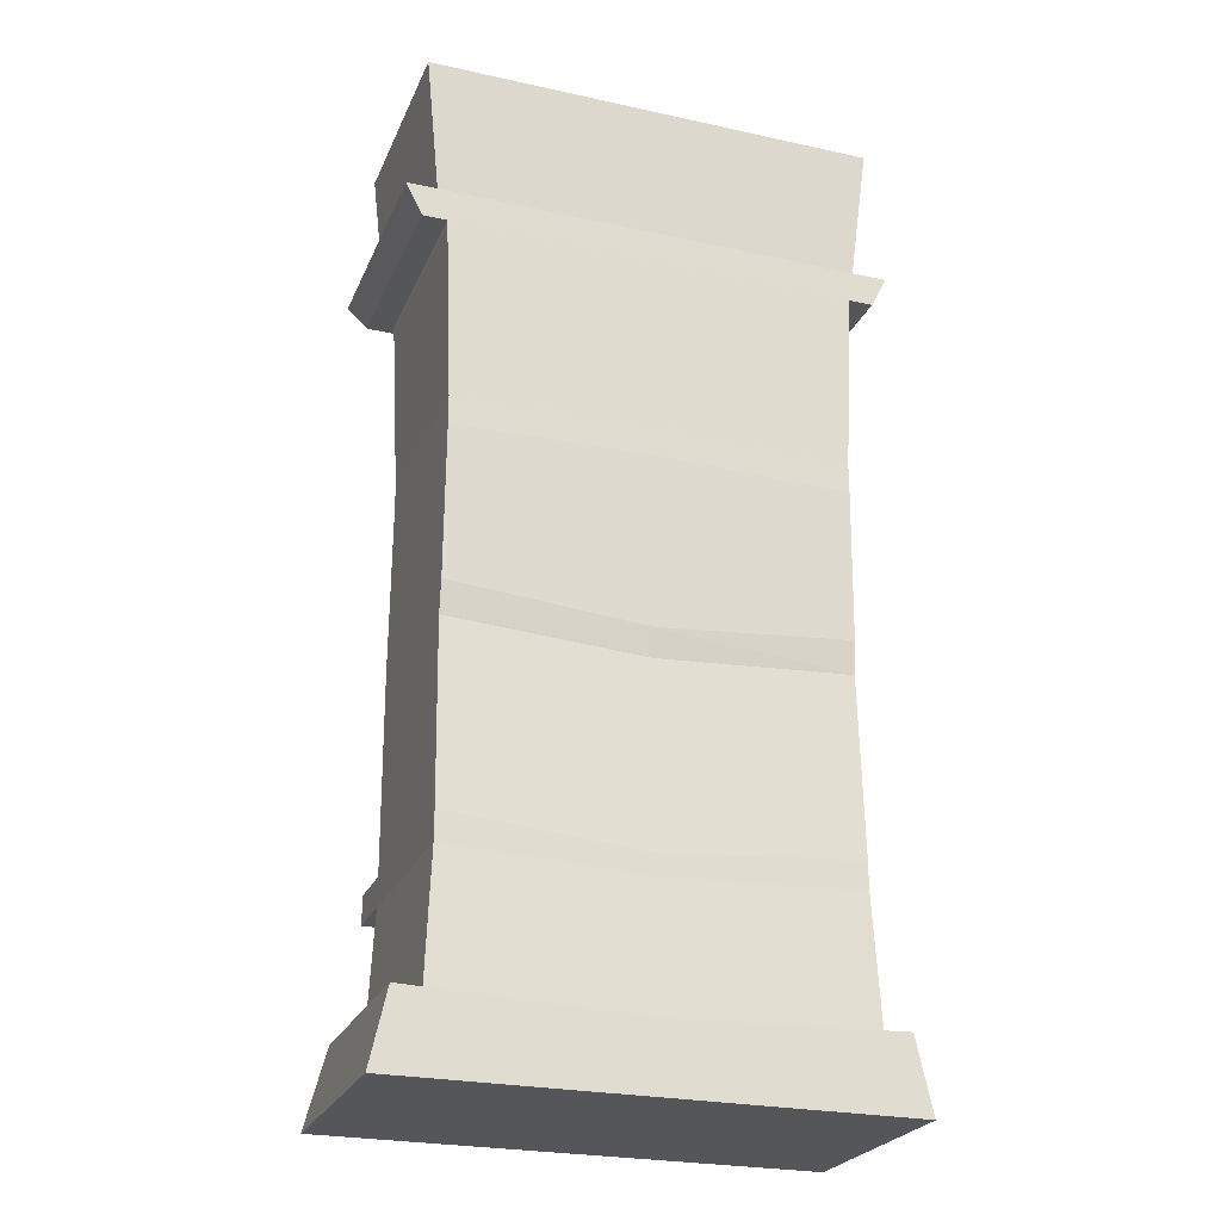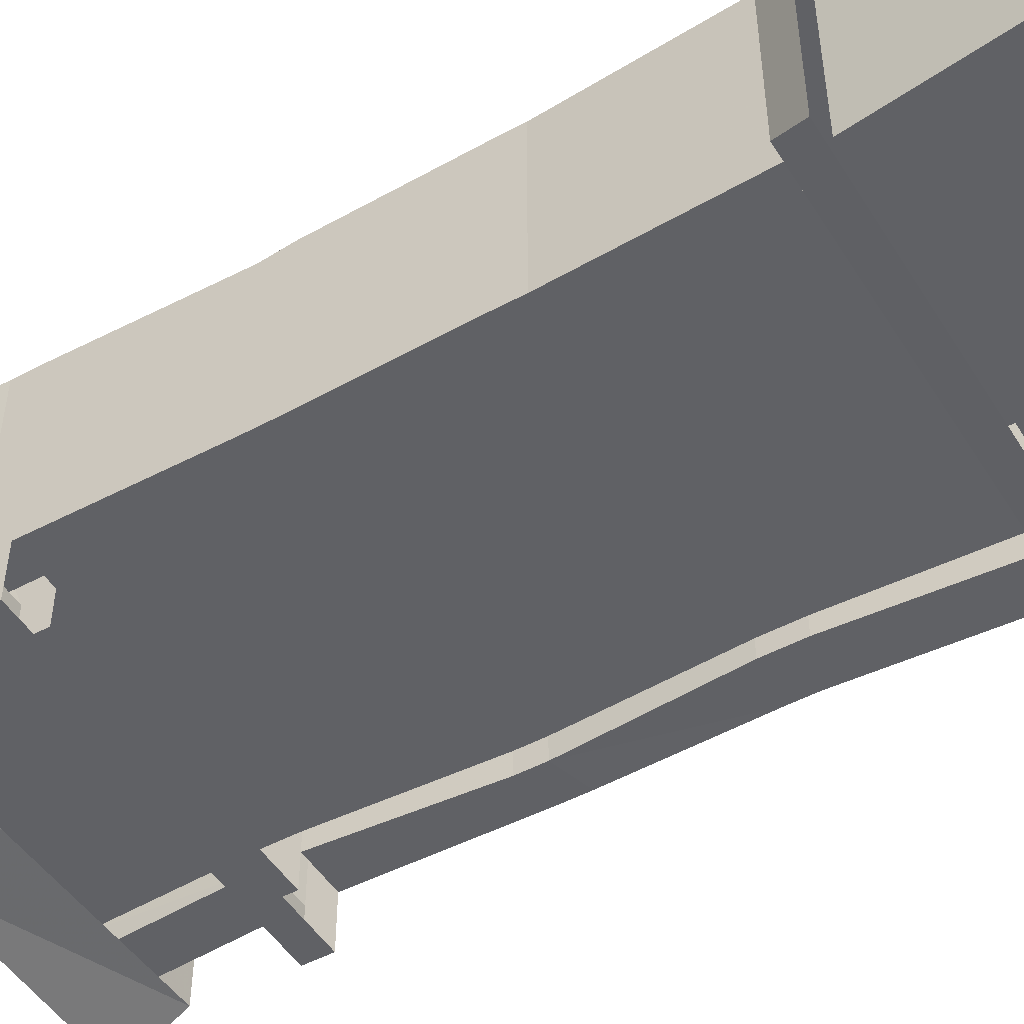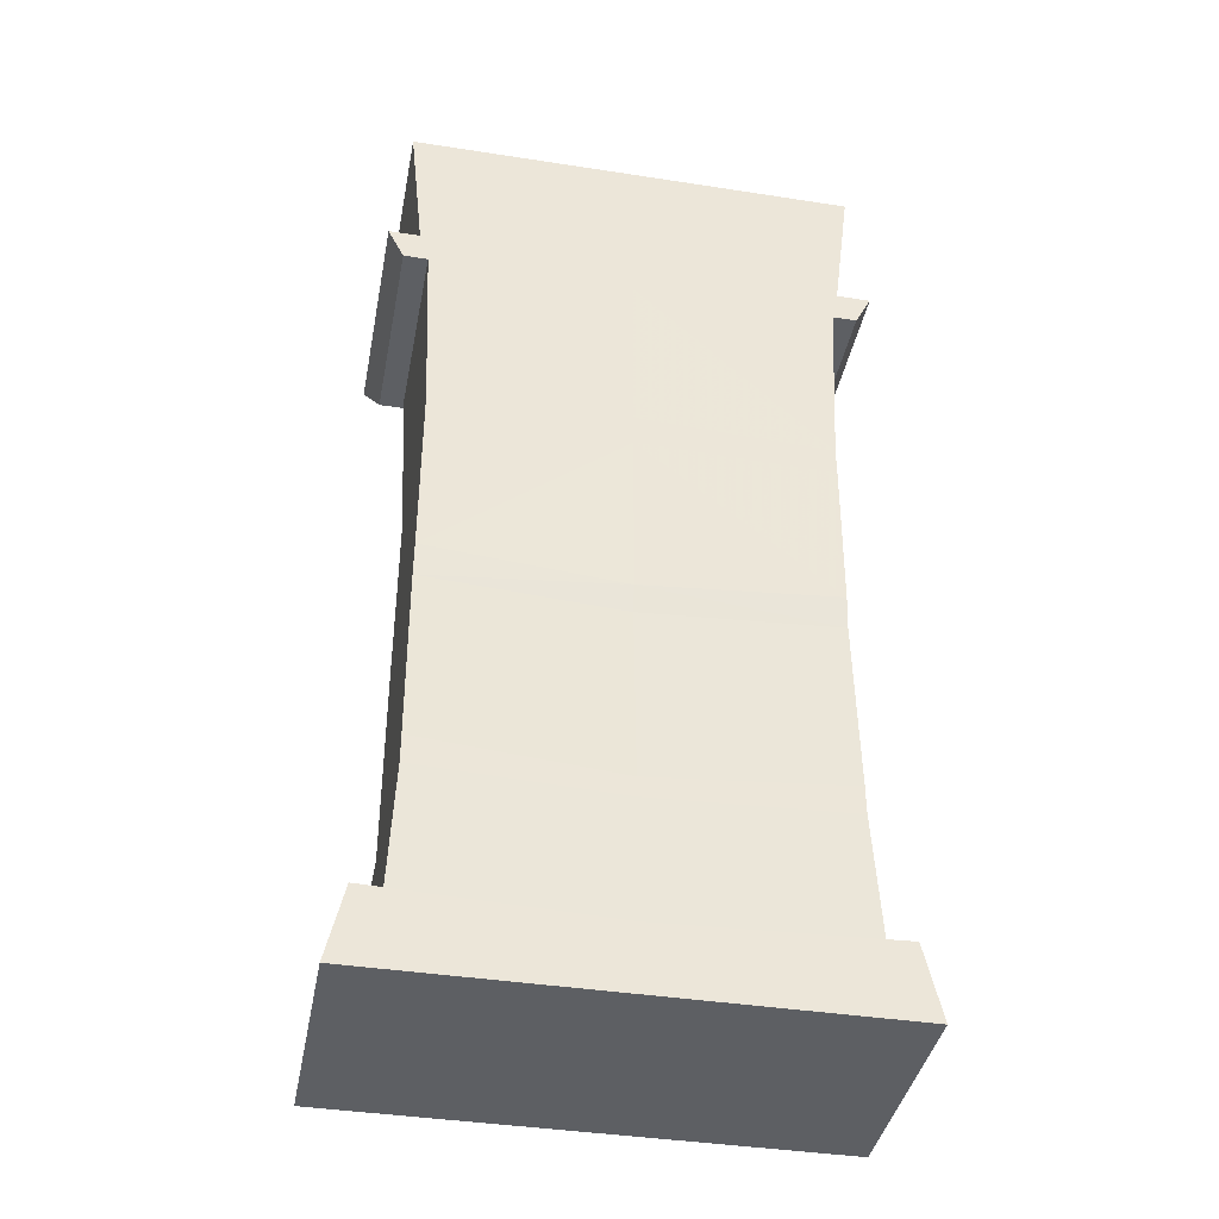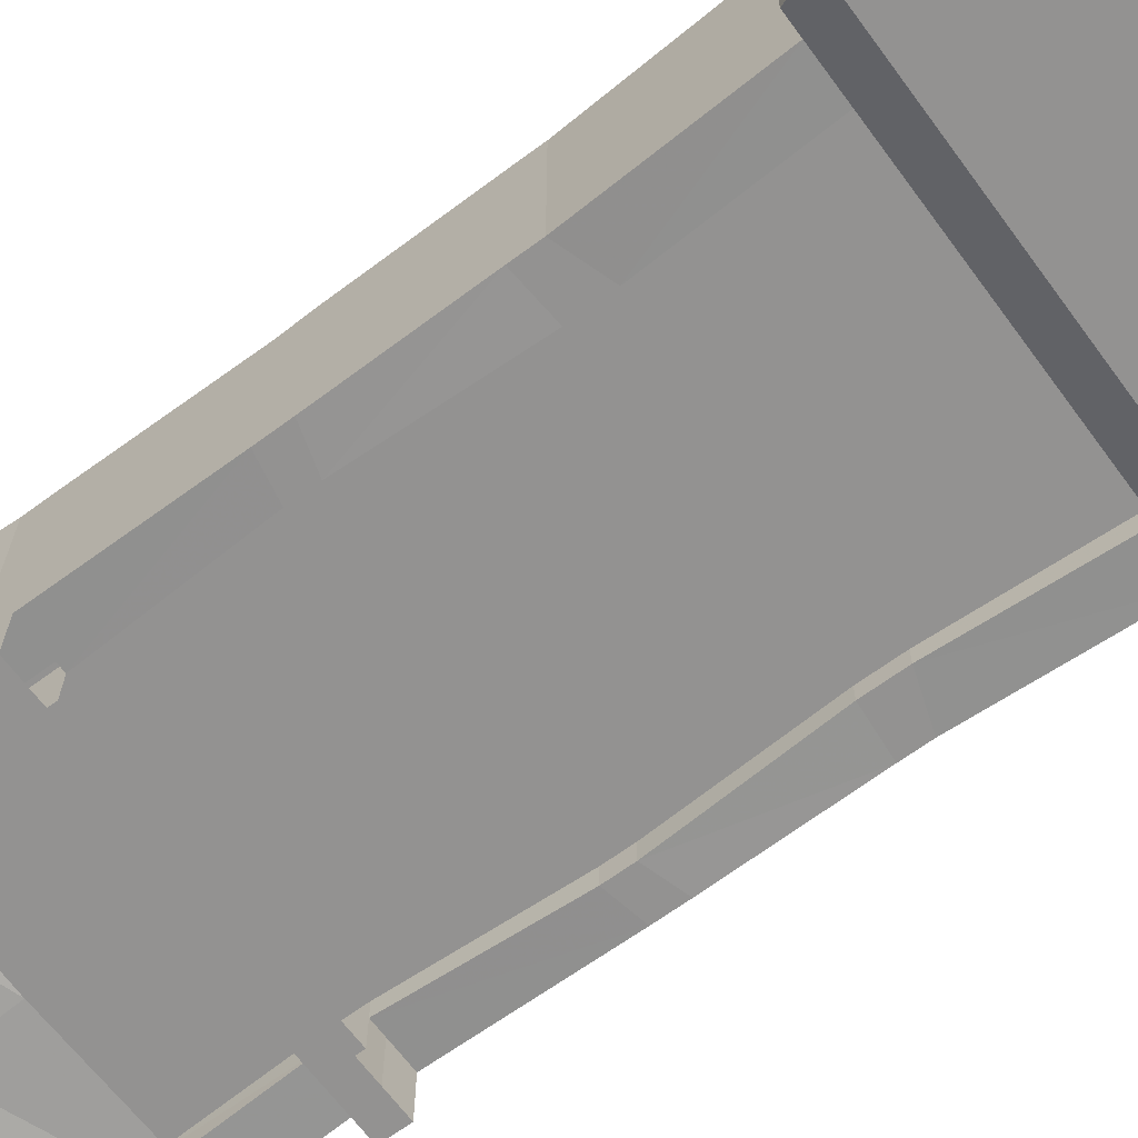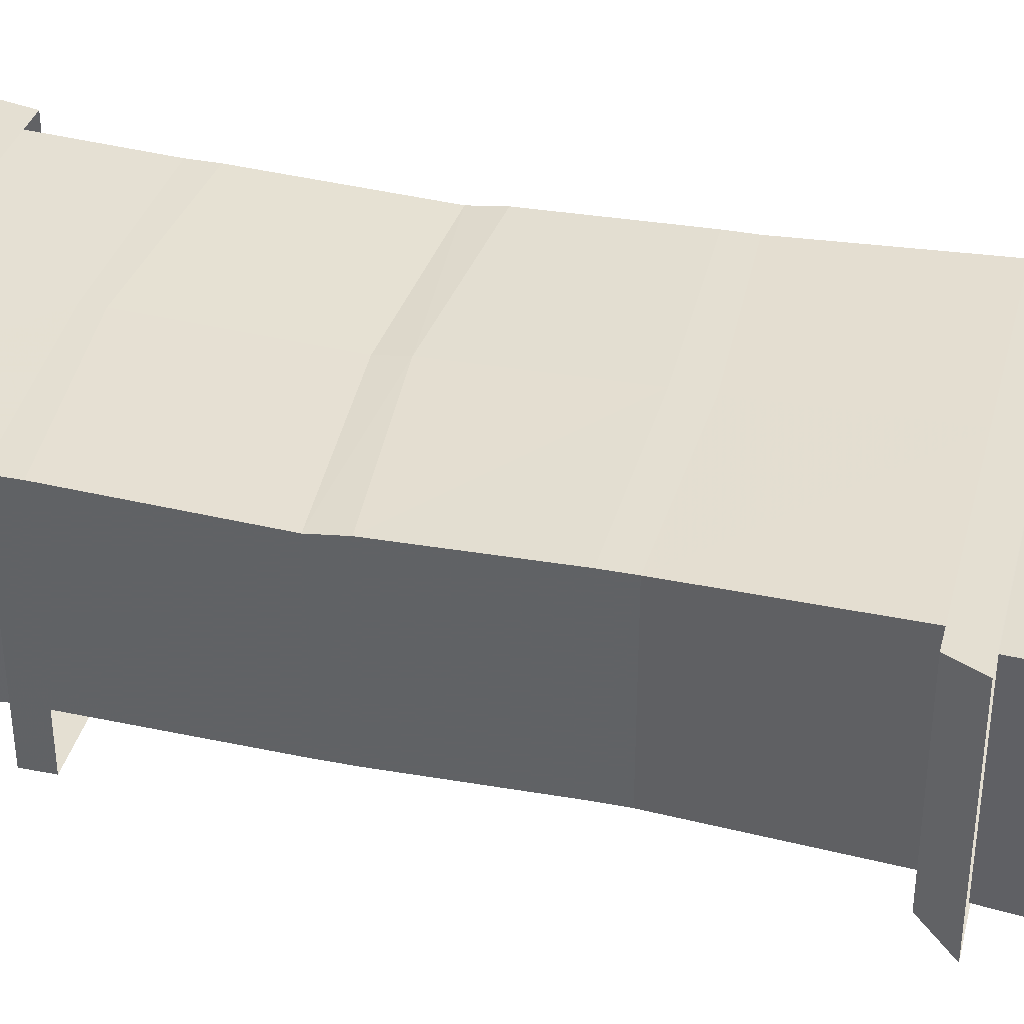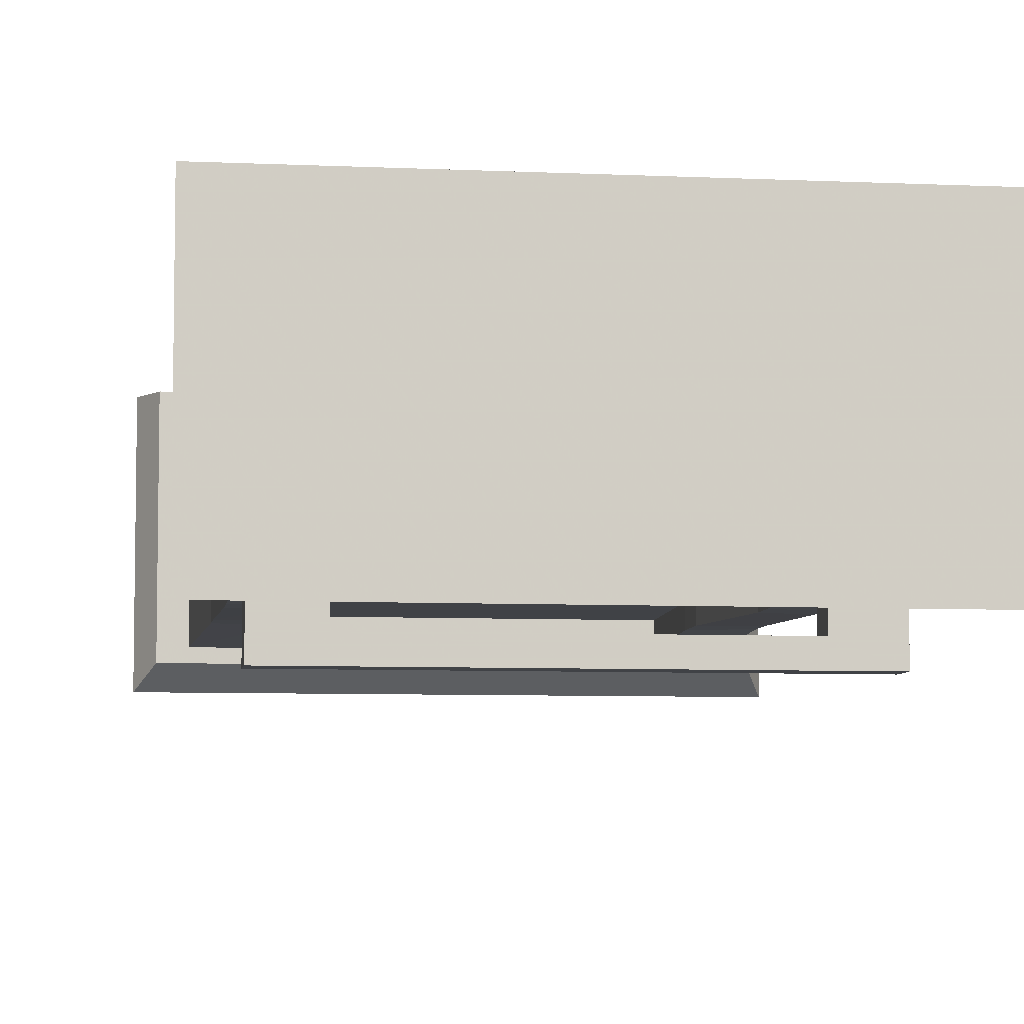
<metadata>
{"format":"obj","ext":"obj","renderer":"f3d","projection":"perspective","resolution":1024,"background":"white","views":[{"elev":-25.1,"azim":-19.5,"up":"+Y"},{"elev":-49.4,"azim":120.9,"up":"+Z"},{"elev":-40.1,"azim":-10.8,"up":"+Y"},{"elev":-66.5,"azim":126.5,"up":"+Z"},{"elev":37.2,"azim":104.1,"up":"+Z"},{"elev":-6.5,"azim":-8.0,"up":"+Z"}]}
</metadata>
<code>
o object/bookcase/17
v -60 -35 6
v 60 -35 6
v 56 -43 11
v -56 -43 11
v -60 -35 62
v -56 -43 62
v 60 -35 62
v 56 -43 62
v 50 -43 14
v 38 -43 14
v -38 -43 14
v -50 -43 14
v -50 -43 62
v -56 0 11
v 56 0 11
v 52 -35 11
v -52 -35 11
v -56 0 62
v -52 -35 60
v 56 0 62
v 52 -35 60
v -38 -43 20
v 38 -43 20
v 36 -84 20
v -36 -84 20
v -36 -84 15
v -48 -88 15
v -48 -88 61
v 0 -43 62
v 0 -86 61
v 48 -88 61
v 50 -43 62
v 48 -88 15
v -48 -95 15
v -36 -94 15
v -38 -135 14
v -48 -132 14
v -48 -95 61
v -36 -94 20
v -38 -135 20
v -38 -142 20
v -38 -142 14
v -48 -140 14
v -48 -132 60
v 0 -94 61
v 38 -135 14
v 36 -94 15
v 48 -95 15
v 48 -132 14
v 38 -142 14
v 38 -135 20
v 36 -94 20
v 36 -84 15
v 48 -95 61
v 48 -132 60
v 48 -140 14
v 36 -184 15
v 38 -142 20
v -36 -184 15
v -48 -184 15
v -48 -140 59
v 0 -136 60
v -48 -191 15
v -36 -191 15
v -38 -235 14
v -50 -235 14
v -48 -191 61
v -48 -184 61
v -48 -191 6
v -36 -191 6
v -36 -193 20
v -38 -235 20
v 38 -235 14
v 36 -191 15
v 48 -191 15
v 50 -235 14
v 48 -191 61
v 50 -235 62
v 0 -193 61
v 0 -235 62
v -50 -235 62
v 48 -184 15
v 48 -140 59
v 48 -184 61
v 48 -184 6
v 48 -191 6
v 48 -184 1
v 48 -191 1
v 36 -191 1
v 36 -184 1
v -36 -184 1
v -36 -191 1
v -48 -184 1
v -48 -191 1
v -48 -184 6
v 36 -184 20
v -36 -184 20
v 38 -235 20
v 36 -193 20
v 36 -191 6
v -37 -193 20
v -37 -184 20
v 37 -184 20
v 37 -193 20
v -36 -184 6
v 36 -184 6
v 0 -143 59
v 0 -188 61
v 60 -239 6
v 0 -239 6
v 0 -221 9
v 56 -221 11
v 60 -239 62
v 0 -239 62
v -60 -239 6
v -56 -221 11
v 56 -221 62
v 0 -223 62
v -60 -239 62
v -56 -221 62
f 1 2 3
f 1 3 4
f 1 4 5
f 5 4 6
f 5 6 7
f 7 6 8
f 7 8 2
f 2 8 3
f 3 8 9
f 3 9 10
f 3 10 11
f 3 11 4
f 4 11 12
f 4 12 13
f 4 13 6
f 14 15 16
f 14 16 17
f 14 17 18
f 18 17 19
f 18 19 20
f 20 19 21
f 20 21 15
f 15 21 16
f 22 11 10
f 22 10 23
f 22 23 24
f 22 24 25
f 22 25 11
f 11 25 26
f 11 26 12
f 12 26 27
f 12 27 13
f 13 27 28
f 13 28 29
f 29 28 30
f 29 30 31
f 29 31 32
f 32 31 33
f 32 33 9
f 32 9 8
f 34 35 36
f 34 36 37
f 34 37 38
f 34 38 28
f 34 28 27
f 34 27 35
f 35 27 26
f 35 26 39
f 35 39 40
f 35 40 36
f 36 40 41
f 36 41 42
f 36 42 37
f 37 42 43
f 37 43 44
f 37 44 38
f 38 44 45
f 38 45 30
f 38 30 28
f 46 47 48
f 46 48 49
f 46 49 50
f 46 50 51
f 46 51 52
f 46 52 47
f 47 52 24
f 47 24 53
f 47 53 33
f 47 33 48
f 48 33 31
f 48 31 54
f 48 54 49
f 49 54 55
f 49 55 56
f 49 56 50
f 50 56 57
f 50 57 58
f 50 58 51
f 51 58 41
f 51 41 40
f 51 40 39
f 51 39 52
f 52 39 24
f 24 39 25
f 25 39 26
f 53 10 9
f 53 9 33
f 53 24 23
f 53 23 10
f 43 42 59
f 43 59 60
f 43 60 61
f 43 61 44
f 44 61 62
f 44 62 45
f 45 62 55
f 45 55 54
f 45 54 30
f 30 54 31
f 63 64 65
f 63 65 66
f 63 66 67
f 63 67 68
f 63 68 60
f 63 60 69
f 63 69 70
f 63 70 64
f 64 70 59
f 64 59 71
f 64 71 72
f 64 72 65
f 73 74 75
f 73 75 76
f 76 75 77
f 76 77 78
f 78 77 79
f 78 79 80
f 80 79 81
f 81 79 67
f 81 67 66
f 82 57 56
f 82 56 83
f 82 83 84
f 82 84 75
f 82 75 85
f 85 75 86
f 85 86 87
f 87 86 88
f 87 88 89
f 87 89 90
f 90 89 91
f 91 89 92
f 91 92 93
f 93 92 94
f 93 94 95
f 95 94 69
f 95 69 60
f 57 96 58
f 58 96 41
f 41 96 97
f 41 97 42
f 42 97 59
f 59 97 71
f 73 98 99
f 73 99 74
f 74 99 96
f 74 96 57
f 74 57 100
f 74 100 86
f 74 86 75
f 71 99 98
f 71 98 72
f 101 102 103
f 101 103 104
f 70 105 59
f 105 70 106
f 106 70 100
f 106 100 57
f 92 70 69
f 92 69 94
f 70 92 89
f 70 89 100
f 100 89 88
f 100 88 86
f 62 61 107
f 62 107 83
f 62 83 55
f 55 83 56
f 84 83 107
f 84 107 108
f 84 108 77
f 84 77 75
f 107 61 68
f 107 68 108
f 108 68 67
f 108 67 79
f 108 79 77
f 61 60 68
f 109 110 111
f 109 111 112
f 109 112 113
f 109 113 110
f 110 113 114
f 110 114 115
f 110 115 116
f 110 116 111
f 113 112 117
f 113 117 114
f 114 117 118
f 114 118 119
f 114 119 115
f 115 119 120
f 115 120 116
f 118 120 119

</code>
